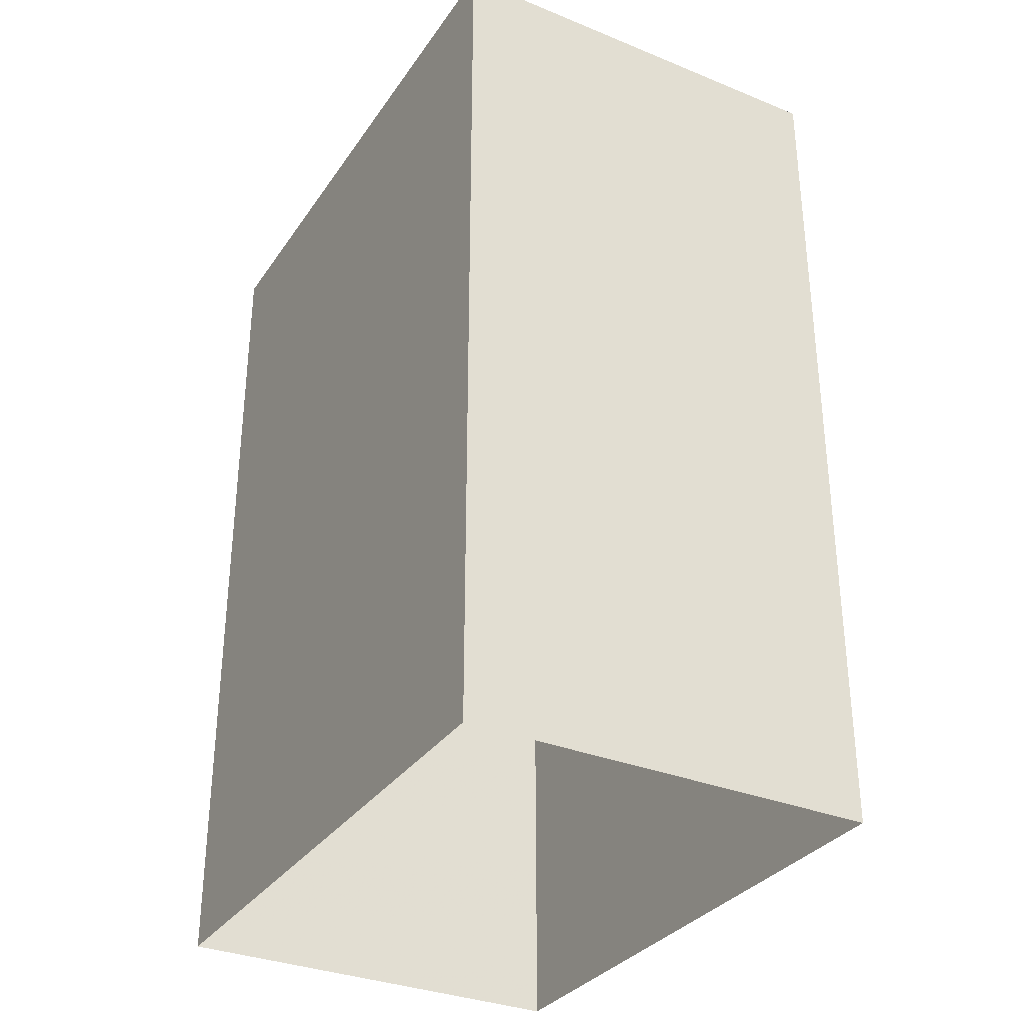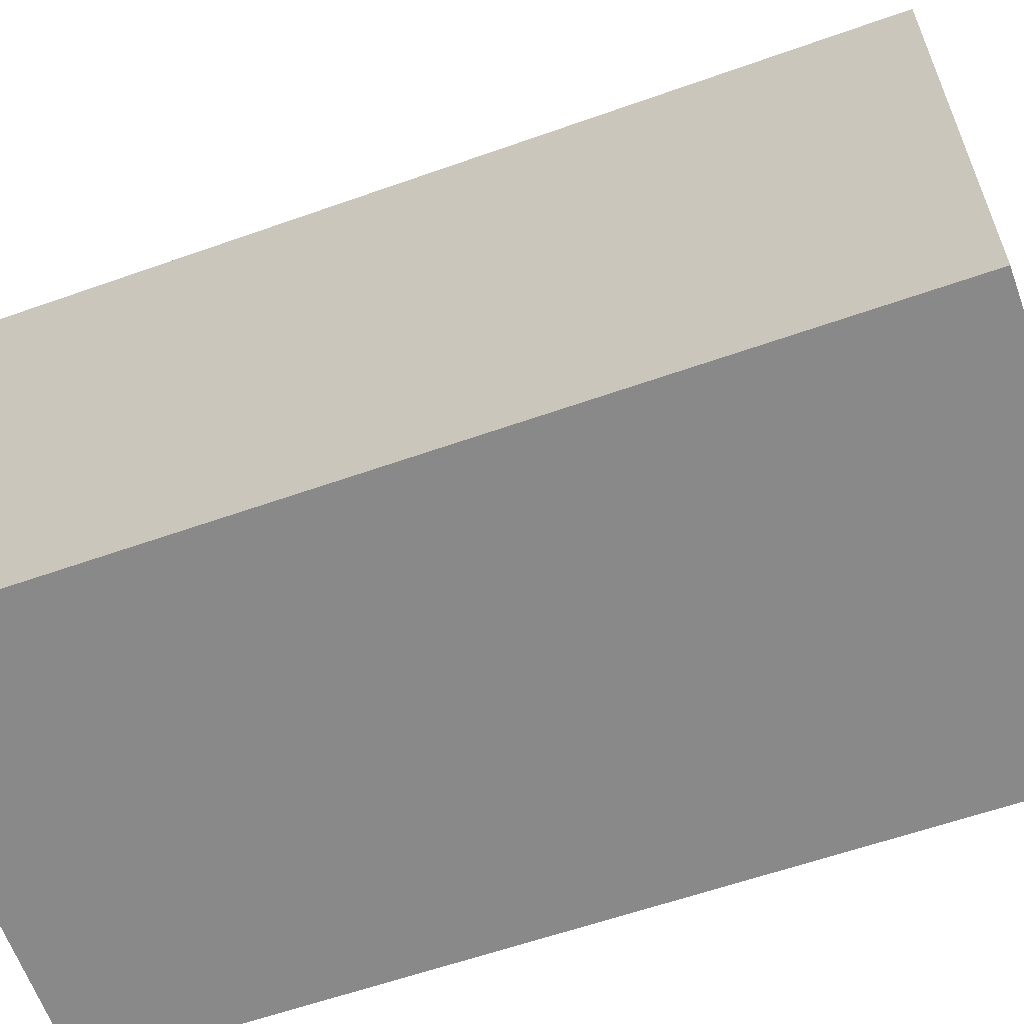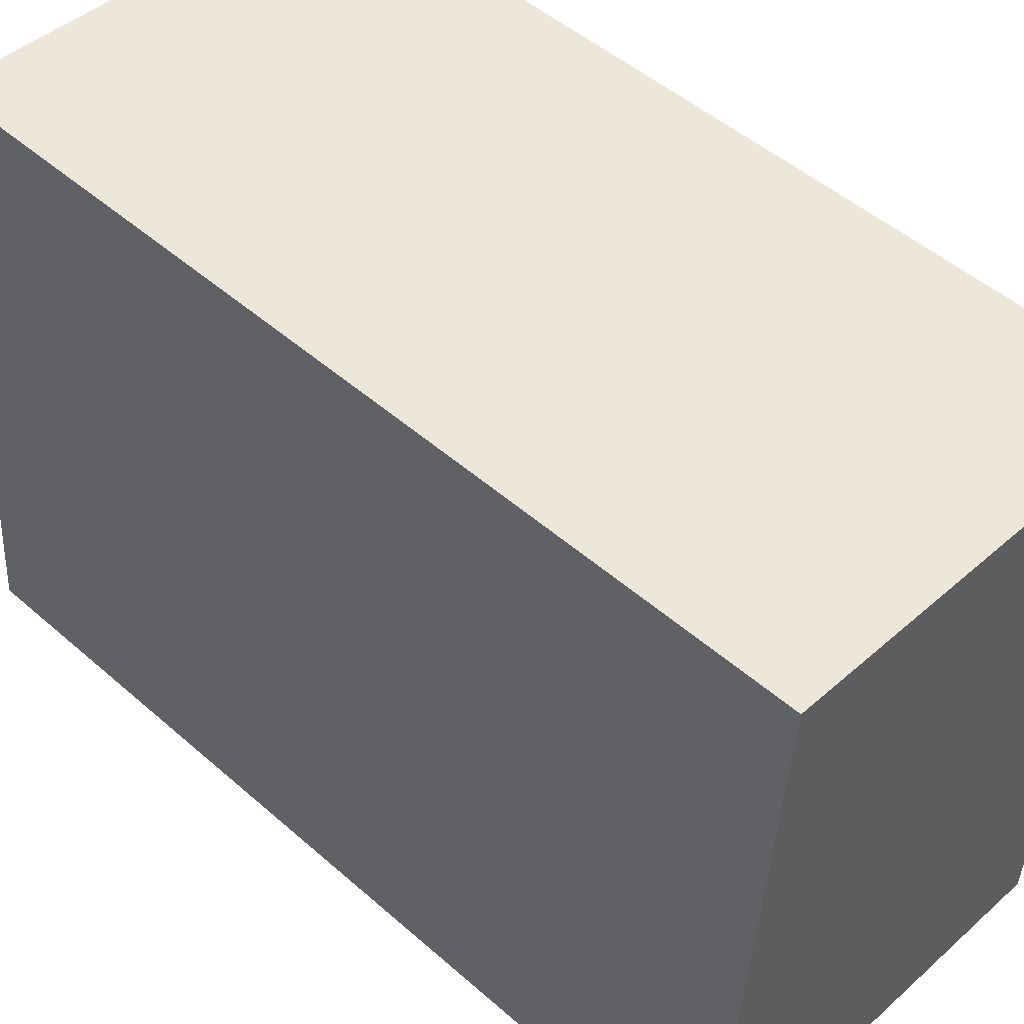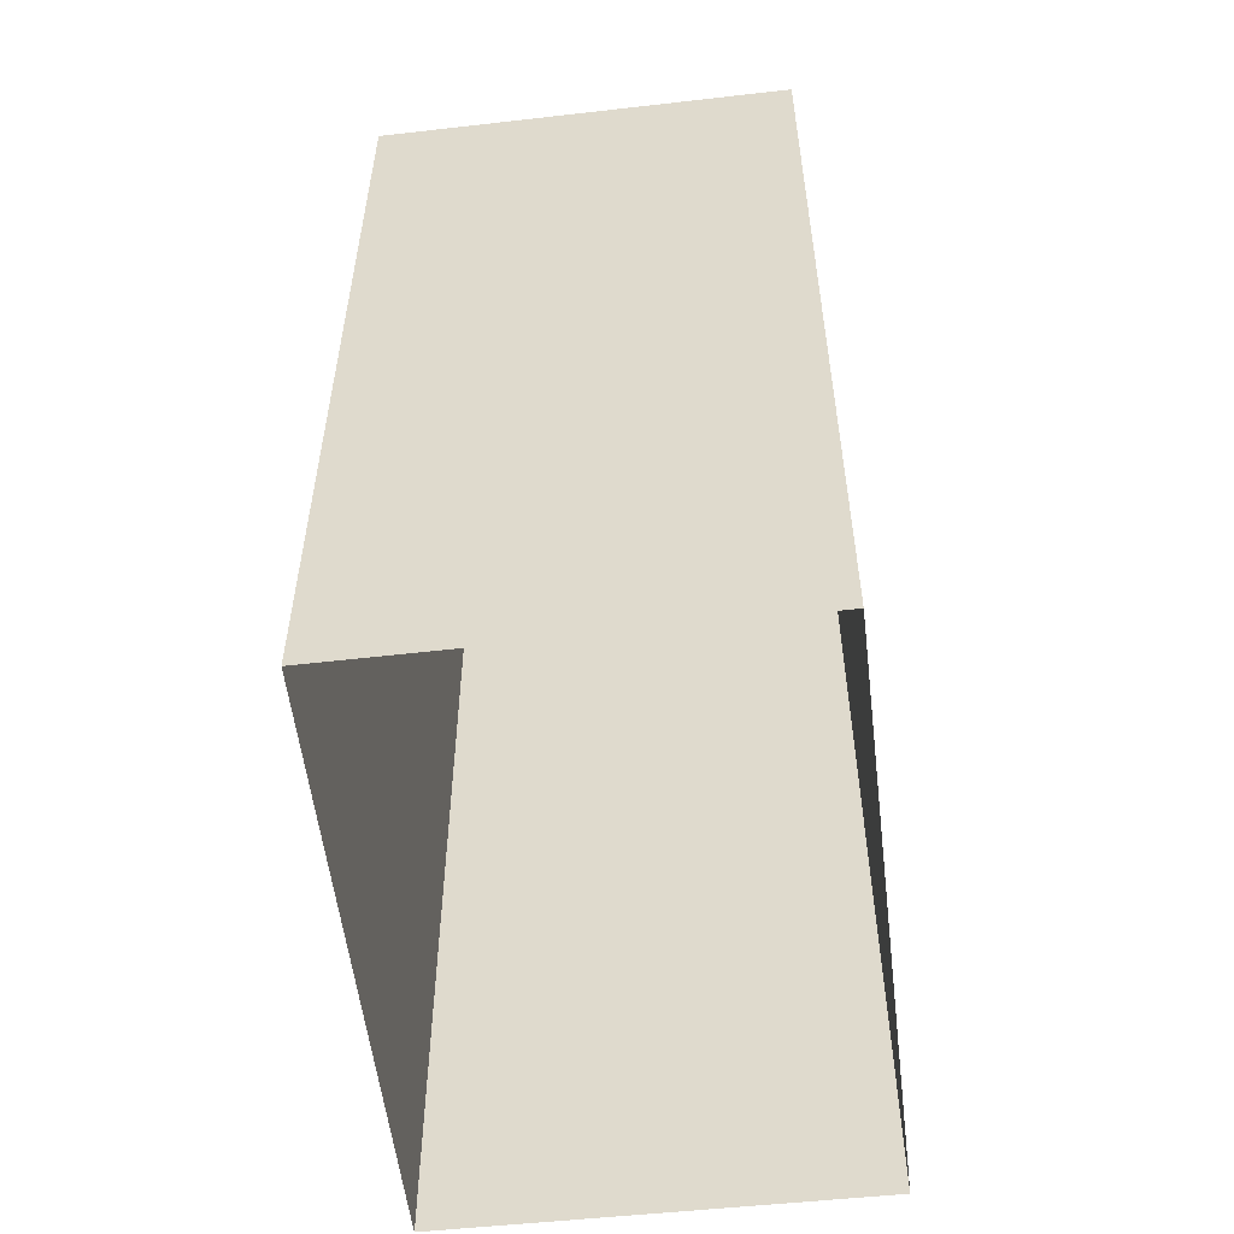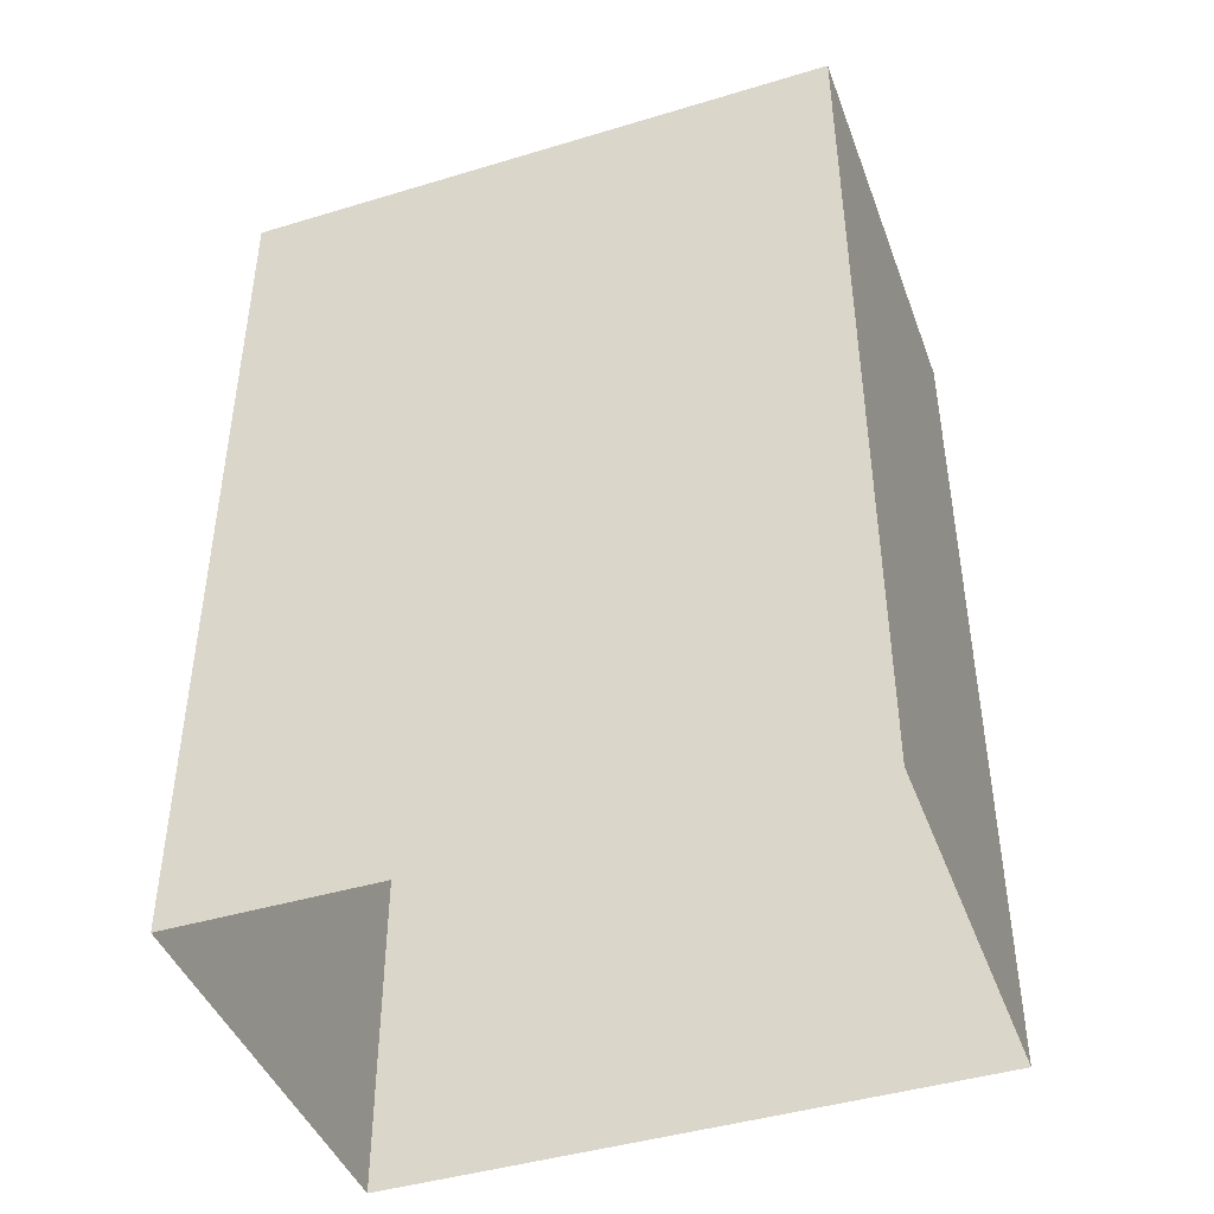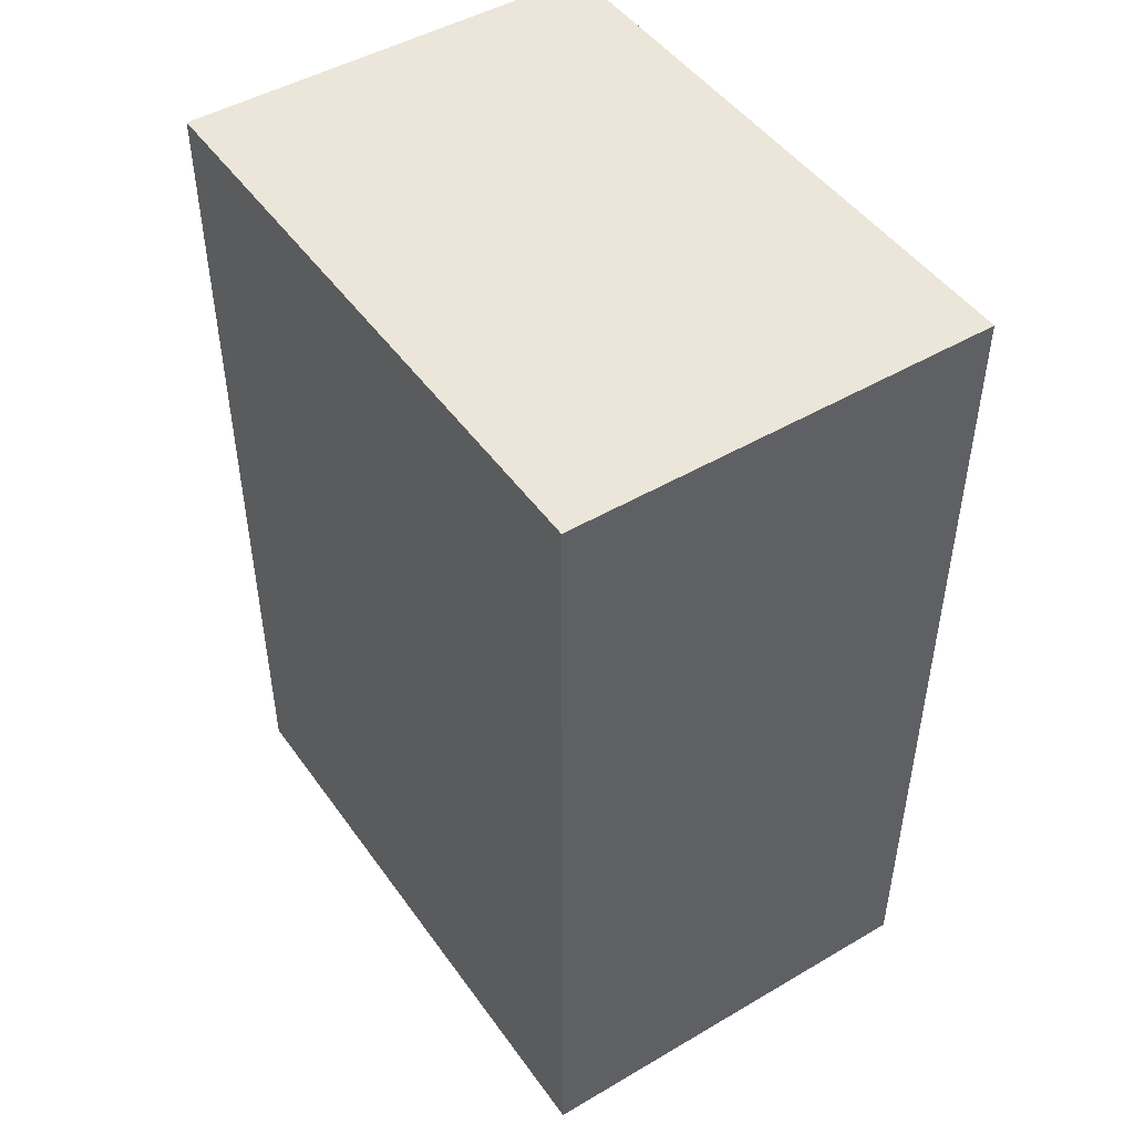
<metadata>
{"format":"obj","ext":"obj","renderer":"f3d","projection":"perspective","resolution":1024,"background":"white","views":[{"elev":-32.5,"azim":146.9,"up":"+Z"},{"elev":-59.8,"azim":-70.0,"up":"+Y"},{"elev":49.7,"azim":-45.9,"up":"+Y"},{"elev":-54.4,"azim":-177.1,"up":"+Z"},{"elev":-43.7,"azim":105.8,"up":"+Z"},{"elev":47.9,"azim":142.3,"up":"+Z"}]}
</metadata>
<code>
v -3.731e+05 -1.043e+05 26.78
v -3.731e+05 -1.043e+05 26.78
v -3.731e+05 -1.043e+05 26.78
v -3.731e+05 -1.043e+05 26.78
v -3.731e+05 -1.043e+05 30.12
v -3.731e+05 -1.043e+05 30.12
v -3.731e+05 -1.043e+05 30.12
v -3.731e+05 -1.043e+05 30.12
f 1 2 3
f 1 4 2
f 5 6 7
f 5 8 6
f 5 3 2
f 5 7 3
f 5 2 4
f 8 5 4
f 7 1 3
f 7 6 1
f 6 4 1
f 6 8 4

</code>
